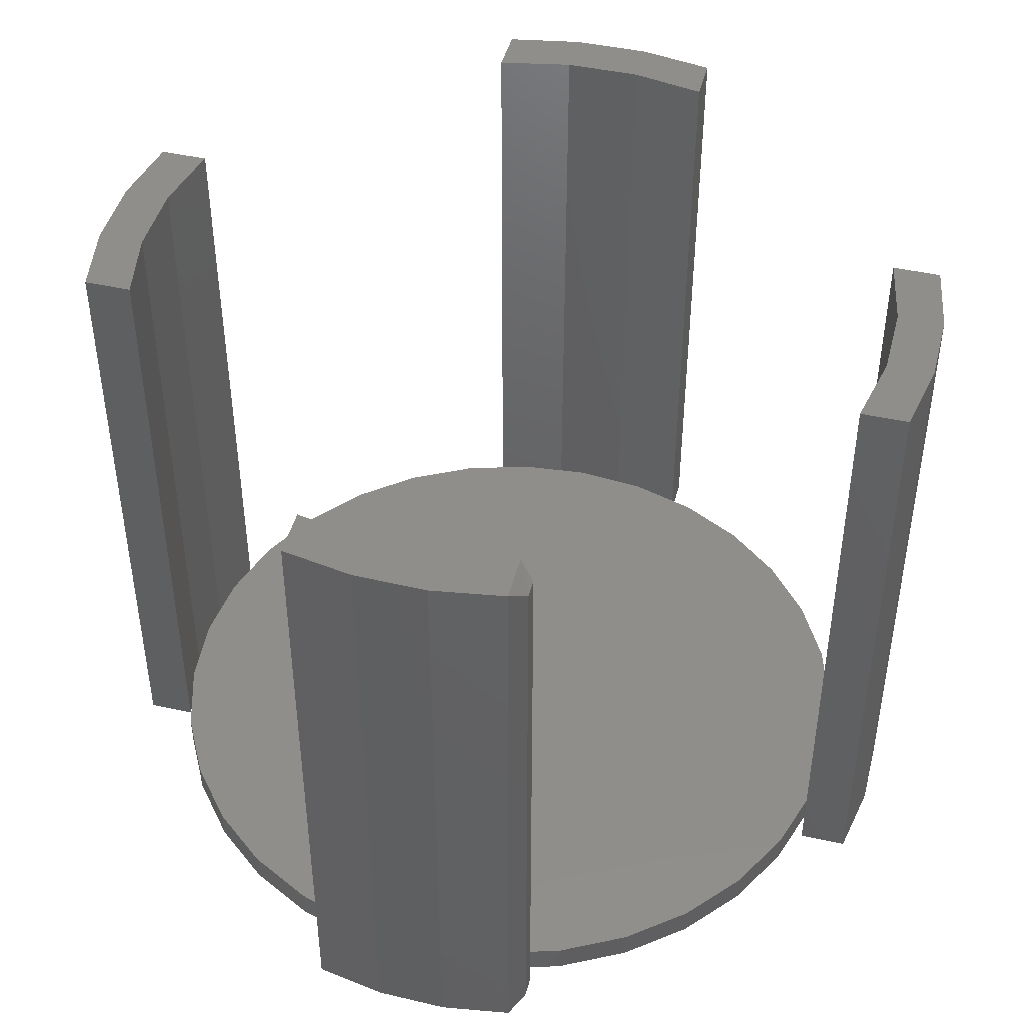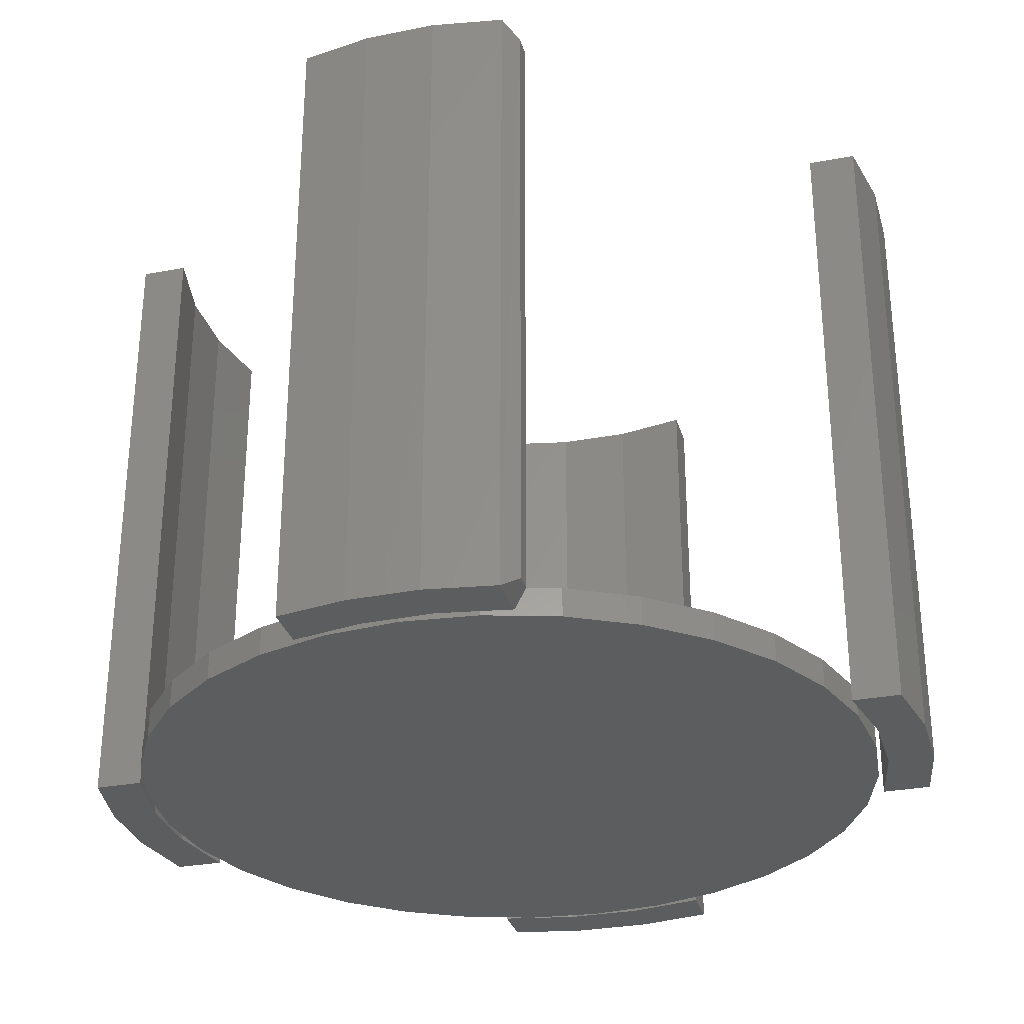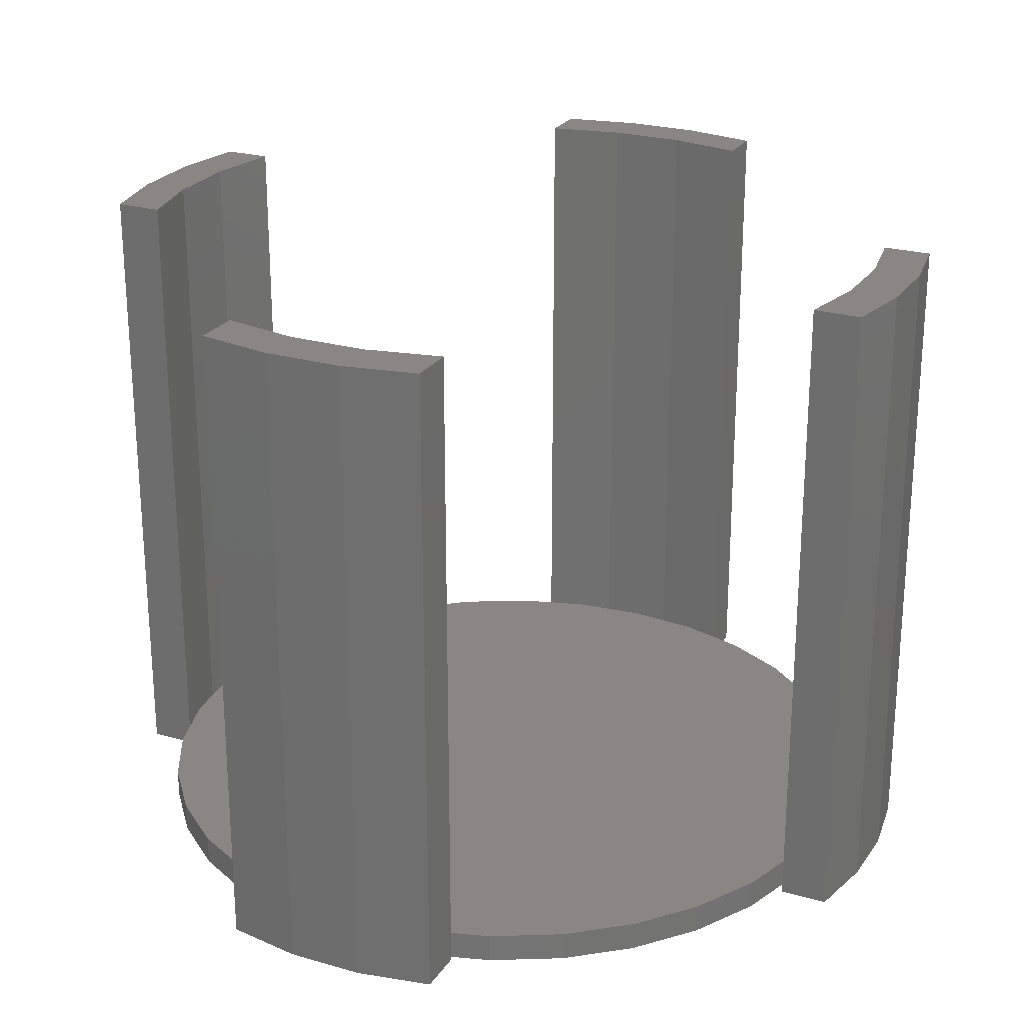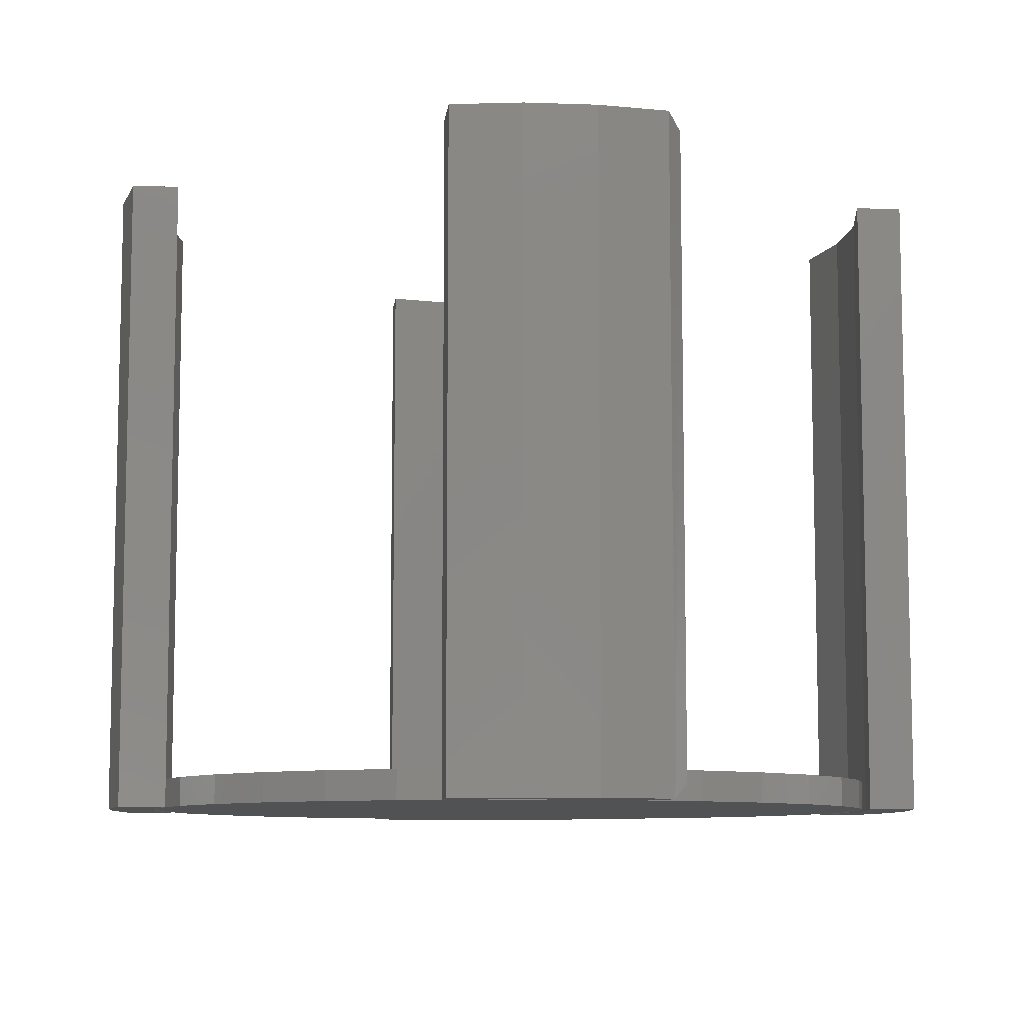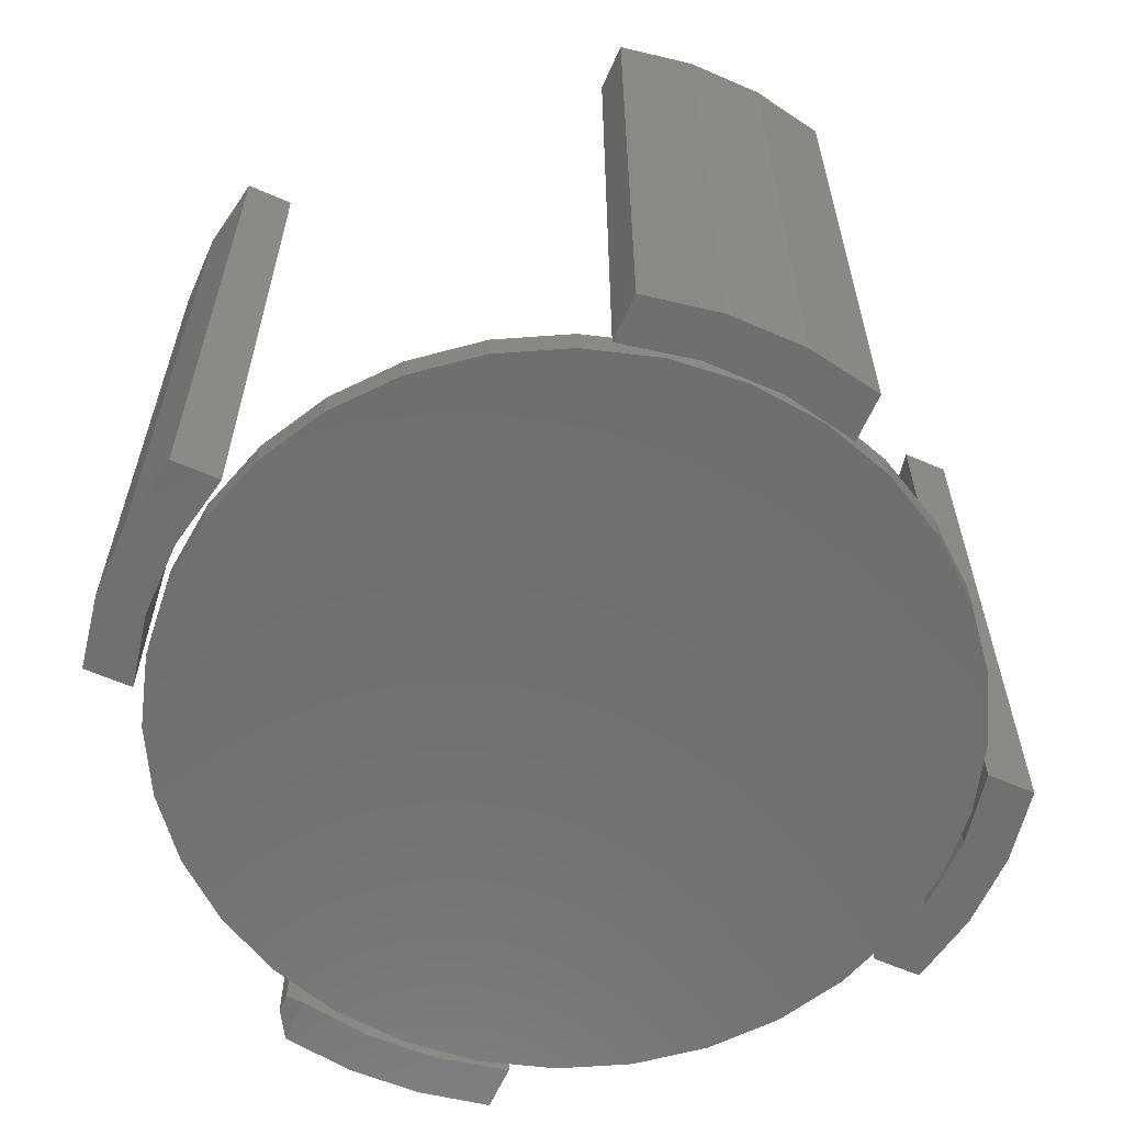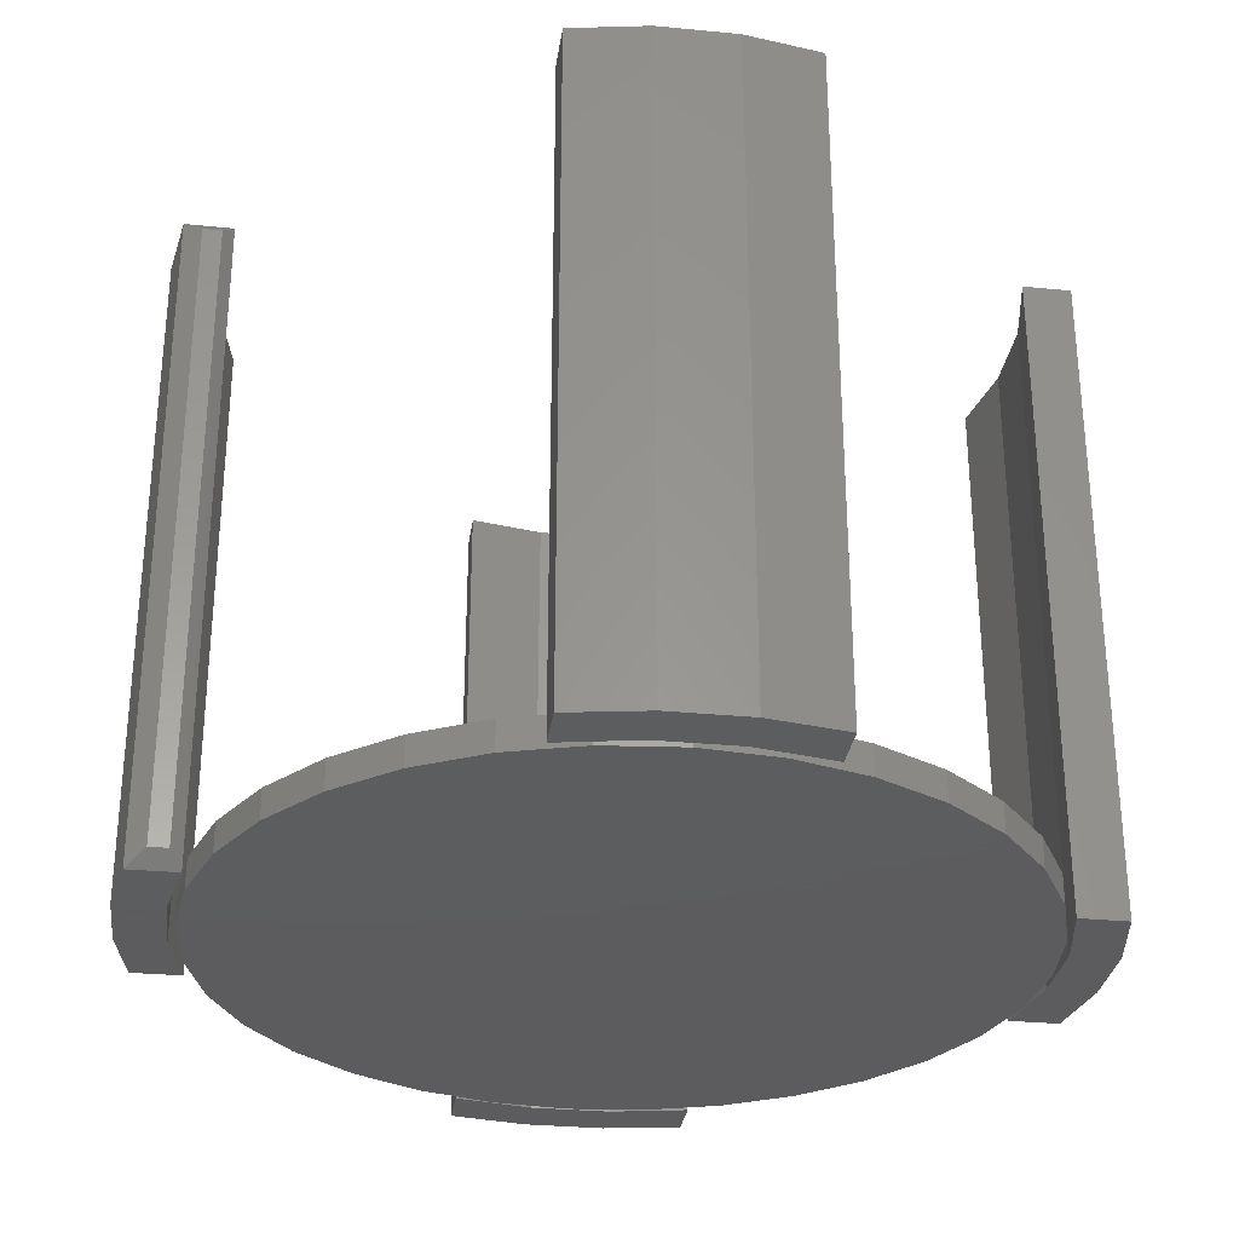
<metadata>
{"format":"stl","ext":"stl","renderer":"f3d","projection":"perspective","resolution":1024,"background":"white","views":[{"elev":45.0,"azim":-165.6,"up":"+Z"},{"elev":-30.3,"azim":-164.7,"up":"+Z"},{"elev":24.5,"azim":115.4,"up":"+Z"},{"elev":-8.6,"azim":173.6,"up":"+Z"},{"elev":-61.4,"azim":-23.9,"up":"+Z"},{"elev":-30.2,"azim":-98.0,"up":"+Z"}]}
</metadata>
<code>
# stl→obj: 132 verts, 244 faces
v 0.4494 0.1172 0.7031
v 0.3984 0.1172 0.7031
v 0.464 0.0369 0.7031
v 0.4144 0.03698 0.7031
v 0.464 -0.04471 0.7031
v 0.4144 -0.04479 0.7031
v 0.4494 -0.125 0.7031
v 0.3984 -0.125 0.7031
v 0.464 0.0369 0
v 0.3984 0.1172 0
v 0.4494 0.1172 0
v 0.4144 0.03698 0
v 0.464 -0.04471 0
v 0.4144 -0.04479 0
v 0.4494 -0.125 0
v 0.3984 -0.125 0
v -0.125 -0.4453 0.7031
v -0.04479 -0.4103 0.7031
v -0.125 -0.3943 0.7031
v 0.1172 -0.4453 0.7031
v 0.1172 -0.3943 0.7031
v 0.03698 -0.4103 0.7031
v -0.04471 -0.4599 0.7031
v 0.0369 -0.4599 0.7031
v -0.125 -0.3943 0
v -0.04479 -0.4103 0
v -0.125 -0.4453 0
v 0.1172 -0.4453 0
v 0.0369 -0.4599 0
v -0.04471 -0.4599 0
v 0.03698 -0.4103 0
v 0.1172 -0.3943 0
v -0.3943 0.1172 0.7031
v -0.4453 0.1172 0.7031
v -0.4103 0.03698 0.7031
v -0.4599 0.0369 0.7031
v -0.4103 -0.04479 0.7031
v -0.4599 -0.04471 0.7031
v -0.3943 -0.125 0.7031
v -0.4453 -0.125 0.7031
v -0.4103 0.03698 0
v -0.4453 0.1172 0
v -0.3943 0.1172 0
v -0.4599 0.0369 0
v -0.4103 -0.04479 0
v -0.4599 -0.04471 0
v -0.3943 -0.125 0
v -0.4453 -0.125 0
v 0.1172 0.4494 0.7031
v 0.04219 0.4138 0.7031
v 0.1172 0.3984 0.7031
v -0.1098 0.4533 0.7031
v -0.1094 0.4028 0.7031
v -0.03436 0.4153 0.7031
v 0.0421 0.4635 0.7031
v -0.03428 0.4649 0.7031
v 0.1172 0.3984 0
v 0.04236 0.4138 0
v 0.1172 0.4494 0
v -0.1094 0.4535 0
v -0.03399 0.4649 0
v 0.04225 0.4635 0
v -0.03401 0.4153 0
v -0.1099 0.4027 0
v -0.125 0.4341 0.01562
v -0.125 0.4144 0.01562
v -0.125 0.4341 0.6875
v -0.125 0.4144 0.6875
v -0.07466 0.3997 0.03125
v 0.08436 0.3997 0.03125
v 0.004852 0.4076 0.03125
v 0.1608 0.3765 0.03125
v -0.1511 0.3765 0.03125
v 0.2313 0.3389 0.03125
v -0.2216 0.3389 0.03125
v 0.293 0.2882 0.03125
v -0.2833 0.2882 0.03125
v 0.3437 0.2264 0.03125
v -0.334 0.2264 0.03125
v 0.3814 0.156 0.03125
v -0.3717 0.156 0.03125
v 0.4046 0.07951 0.03125
v -0.3949 0.07951 0.03125
v 0.4124 0 0.03125
v -0.4027 -1.311e-16 0.03125
v 0.4046 -0.07951 0.03125
v -0.3949 -0.07951 0.03125
v 0.3814 -0.156 0.03125
v -0.3717 -0.156 0.03125
v 0.3437 -0.2264 0.03125
v -0.334 -0.2264 0.03125
v 0.293 -0.2882 0.03125
v -0.2833 -0.2882 0.03125
v 0.2313 -0.3389 0.03125
v -0.2216 -0.3389 0.03125
v 0.1608 -0.3765 0.03125
v -0.1511 -0.3765 0.03125
v 0.08436 -0.3997 0.03125
v -0.07466 -0.3997 0.03125
v 0.004852 -0.4076 0.03125
v 0.004852 0.4076 0
v 0.08436 0.3997 0
v -0.07466 0.3997 0
v 0.004852 -0.4076 0
v -0.07466 -0.3997 0
v 0.08436 -0.3997 0
v -0.1511 -0.3765 0
v 0.1608 -0.3765 0
v -0.2216 -0.3389 0
v 0.2313 -0.3389 0
v -0.2833 -0.2882 0
v 0.293 -0.2882 0
v -0.334 -0.2264 0
v 0.3437 -0.2264 0
v -0.3717 -0.156 0
v 0.3814 -0.156 0
v -0.3949 -0.07951 0
v 0.4046 -0.07951 0
v -0.4027 -1.311e-16 0
v 0.4124 0 0
v -0.3949 0.07951 0
v 0.4046 0.07951 0
v -0.3717 0.156 0
v 0.3814 0.156 0
v -0.334 0.2264 0
v 0.3437 0.2264 0
v -0.2833 0.2882 0
v 0.293 0.2882 0
v -0.2216 0.3389 0
v 0.2313 0.3389 0
v -0.1511 0.3765 0
v 0.1608 0.3765 0
f 1 2 3
f 3 2 4
f 3 4 5
f 5 4 6
f 5 6 7
f 7 6 8
f 9 10 11
f 10 9 12
f 12 9 13
f 12 13 14
f 14 13 15
f 14 15 16
f 12 2 10
f 2 12 4
f 4 12 14
f 4 14 6
f 6 14 16
f 6 16 8
f 11 10 1
f 1 10 2
f 11 1 9
f 9 1 3
f 9 3 13
f 13 3 5
f 13 5 15
f 15 5 7
f 16 15 8
f 8 15 7
f 17 18 19
f 20 21 22
f 20 22 18
f 20 18 17
f 20 17 23
f 20 23 24
f 25 26 27
f 28 29 30
f 28 30 27
f 28 27 26
f 28 26 31
f 28 31 32
f 25 27 19
f 19 27 17
f 31 21 32
f 21 31 22
f 22 31 26
f 22 26 18
f 18 26 25
f 18 25 19
f 28 32 20
f 20 32 21
f 28 20 29
f 29 20 24
f 29 24 30
f 30 24 23
f 30 23 27
f 27 23 17
f 33 34 35
f 35 34 36
f 35 36 37
f 37 36 38
f 37 38 39
f 39 38 40
f 41 42 43
f 42 41 44
f 44 41 45
f 44 45 46
f 46 45 47
f 46 47 48
f 48 40 46
f 46 40 38
f 46 38 44
f 44 38 36
f 44 36 42
f 42 36 34
f 43 42 33
f 33 42 34
f 45 39 47
f 39 45 37
f 37 45 41
f 37 41 35
f 35 41 43
f 35 43 33
f 48 47 40
f 40 47 39
f 49 50 51
f 52 53 54
f 52 54 50
f 52 50 49
f 52 49 55
f 52 55 56
f 57 58 59
f 60 61 62
f 60 62 59
f 60 59 58
f 60 58 63
f 60 63 64
f 63 53 64
f 53 63 54
f 54 63 58
f 54 58 50
f 50 58 57
f 50 57 51
f 65 66 67
f 67 66 68
f 60 52 61
f 61 52 56
f 61 56 62
f 62 56 55
f 62 55 59
f 59 55 49
f 60 64 65
f 65 64 66
f 52 60 67
f 67 60 65
f 52 67 53
f 53 67 68
f 53 68 64
f 64 68 66
f 57 59 51
f 51 59 49
f 69 70 71
f 70 69 72
f 72 69 73
f 72 73 74
f 74 73 75
f 74 75 76
f 76 75 77
f 76 77 78
f 78 77 79
f 78 79 80
f 80 79 81
f 80 81 82
f 82 81 83
f 82 83 84
f 84 83 85
f 84 85 86
f 86 85 87
f 86 87 88
f 88 87 89
f 88 89 90
f 90 89 91
f 90 91 92
f 92 91 93
f 92 93 94
f 94 93 95
f 94 95 96
f 96 95 97
f 96 97 98
f 98 97 99
f 98 99 100
f 101 102 103
f 104 105 106
f 106 105 107
f 106 107 108
f 108 107 109
f 108 109 110
f 110 109 111
f 110 111 112
f 112 111 113
f 112 113 114
f 114 113 115
f 114 115 116
f 116 115 117
f 116 117 118
f 118 117 119
f 118 119 120
f 120 119 121
f 120 121 122
f 122 121 123
f 122 123 124
f 124 123 125
f 124 125 126
f 126 125 127
f 126 127 128
f 128 127 129
f 128 129 130
f 130 129 131
f 130 131 132
f 132 131 103
f 132 103 102
f 120 84 118
f 118 84 86
f 118 86 116
f 116 86 88
f 116 88 114
f 114 88 90
f 114 90 112
f 112 90 92
f 112 92 110
f 110 92 94
f 110 94 108
f 108 94 96
f 108 96 106
f 106 96 98
f 106 98 104
f 104 98 100
f 104 100 105
f 105 100 99
f 105 99 107
f 107 99 97
f 107 97 109
f 109 97 95
f 109 95 111
f 111 95 93
f 111 93 113
f 113 93 91
f 113 91 115
f 115 91 89
f 115 89 117
f 117 89 87
f 117 87 119
f 119 87 85
f 119 85 121
f 121 85 83
f 121 83 123
f 123 83 81
f 123 81 125
f 125 81 79
f 125 79 127
f 127 79 77
f 127 77 129
f 129 77 75
f 129 75 131
f 131 75 73
f 131 73 103
f 103 73 69
f 103 69 101
f 101 69 71
f 101 71 102
f 102 71 70
f 102 70 132
f 132 70 72
f 132 72 130
f 130 72 74
f 130 74 128
f 128 74 76
f 128 76 126
f 126 76 78
f 126 78 124
f 124 78 80
f 124 80 122
f 122 80 82
f 122 82 120
f 120 82 84

</code>
